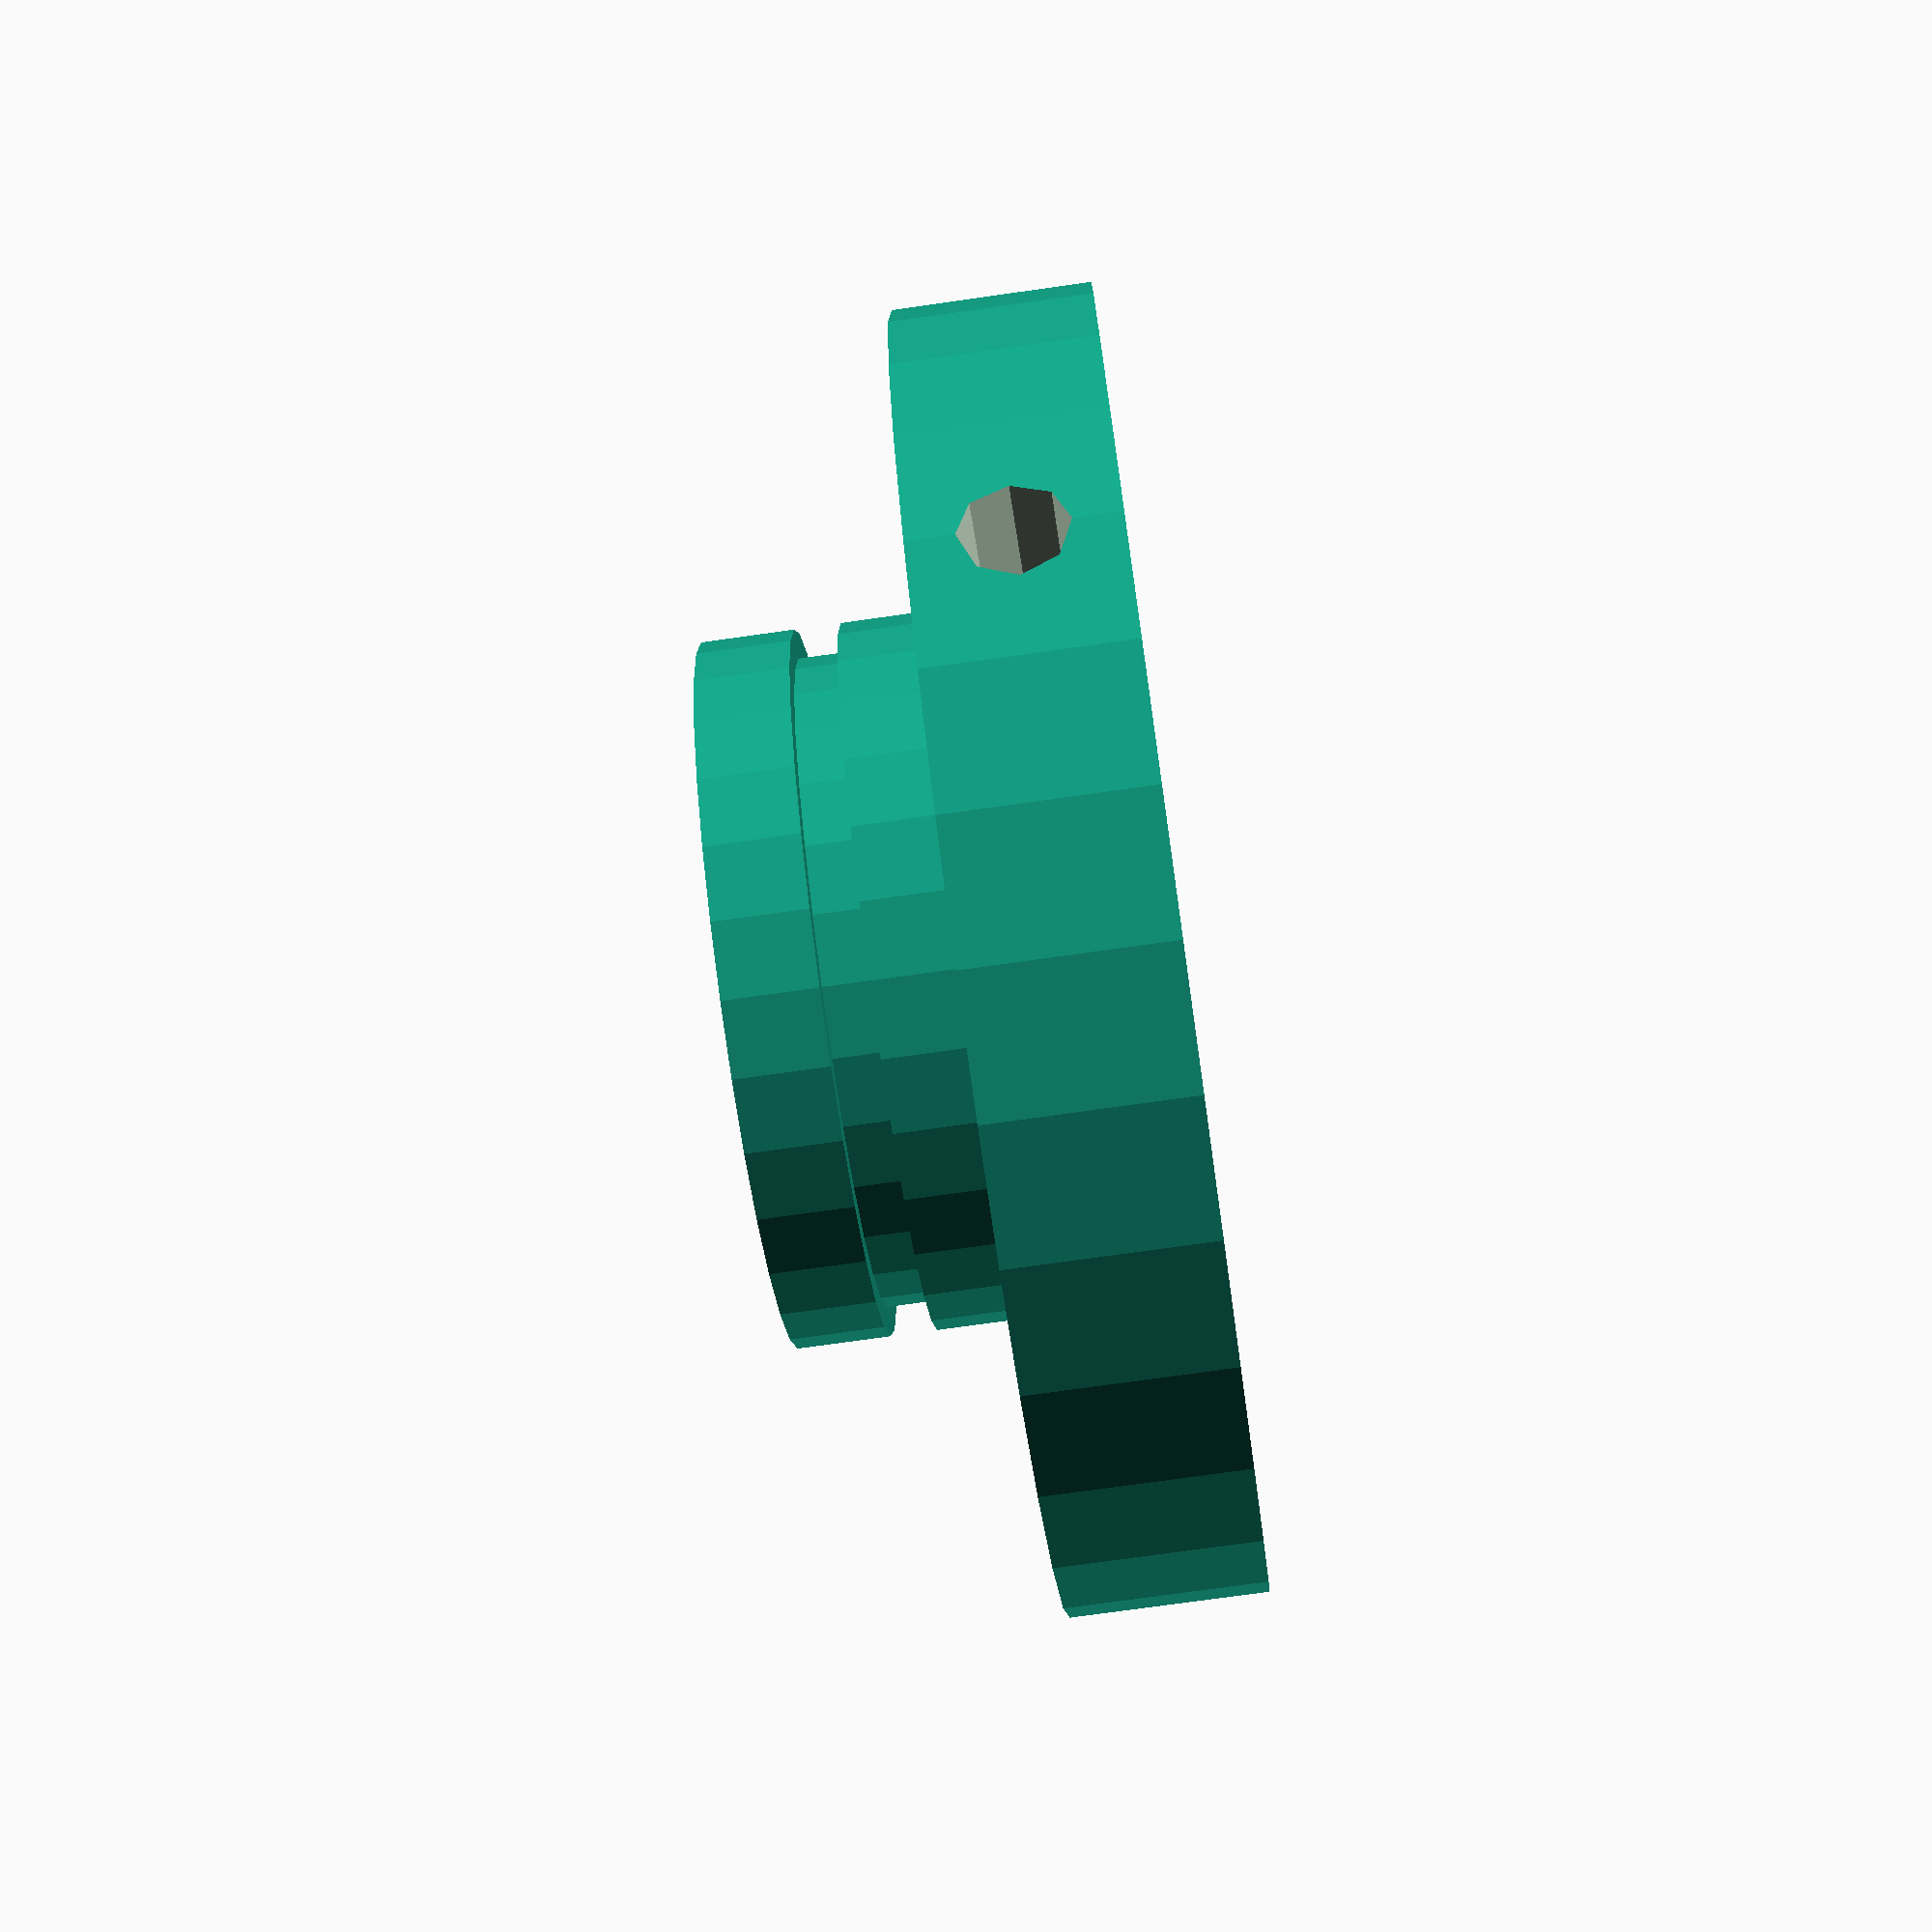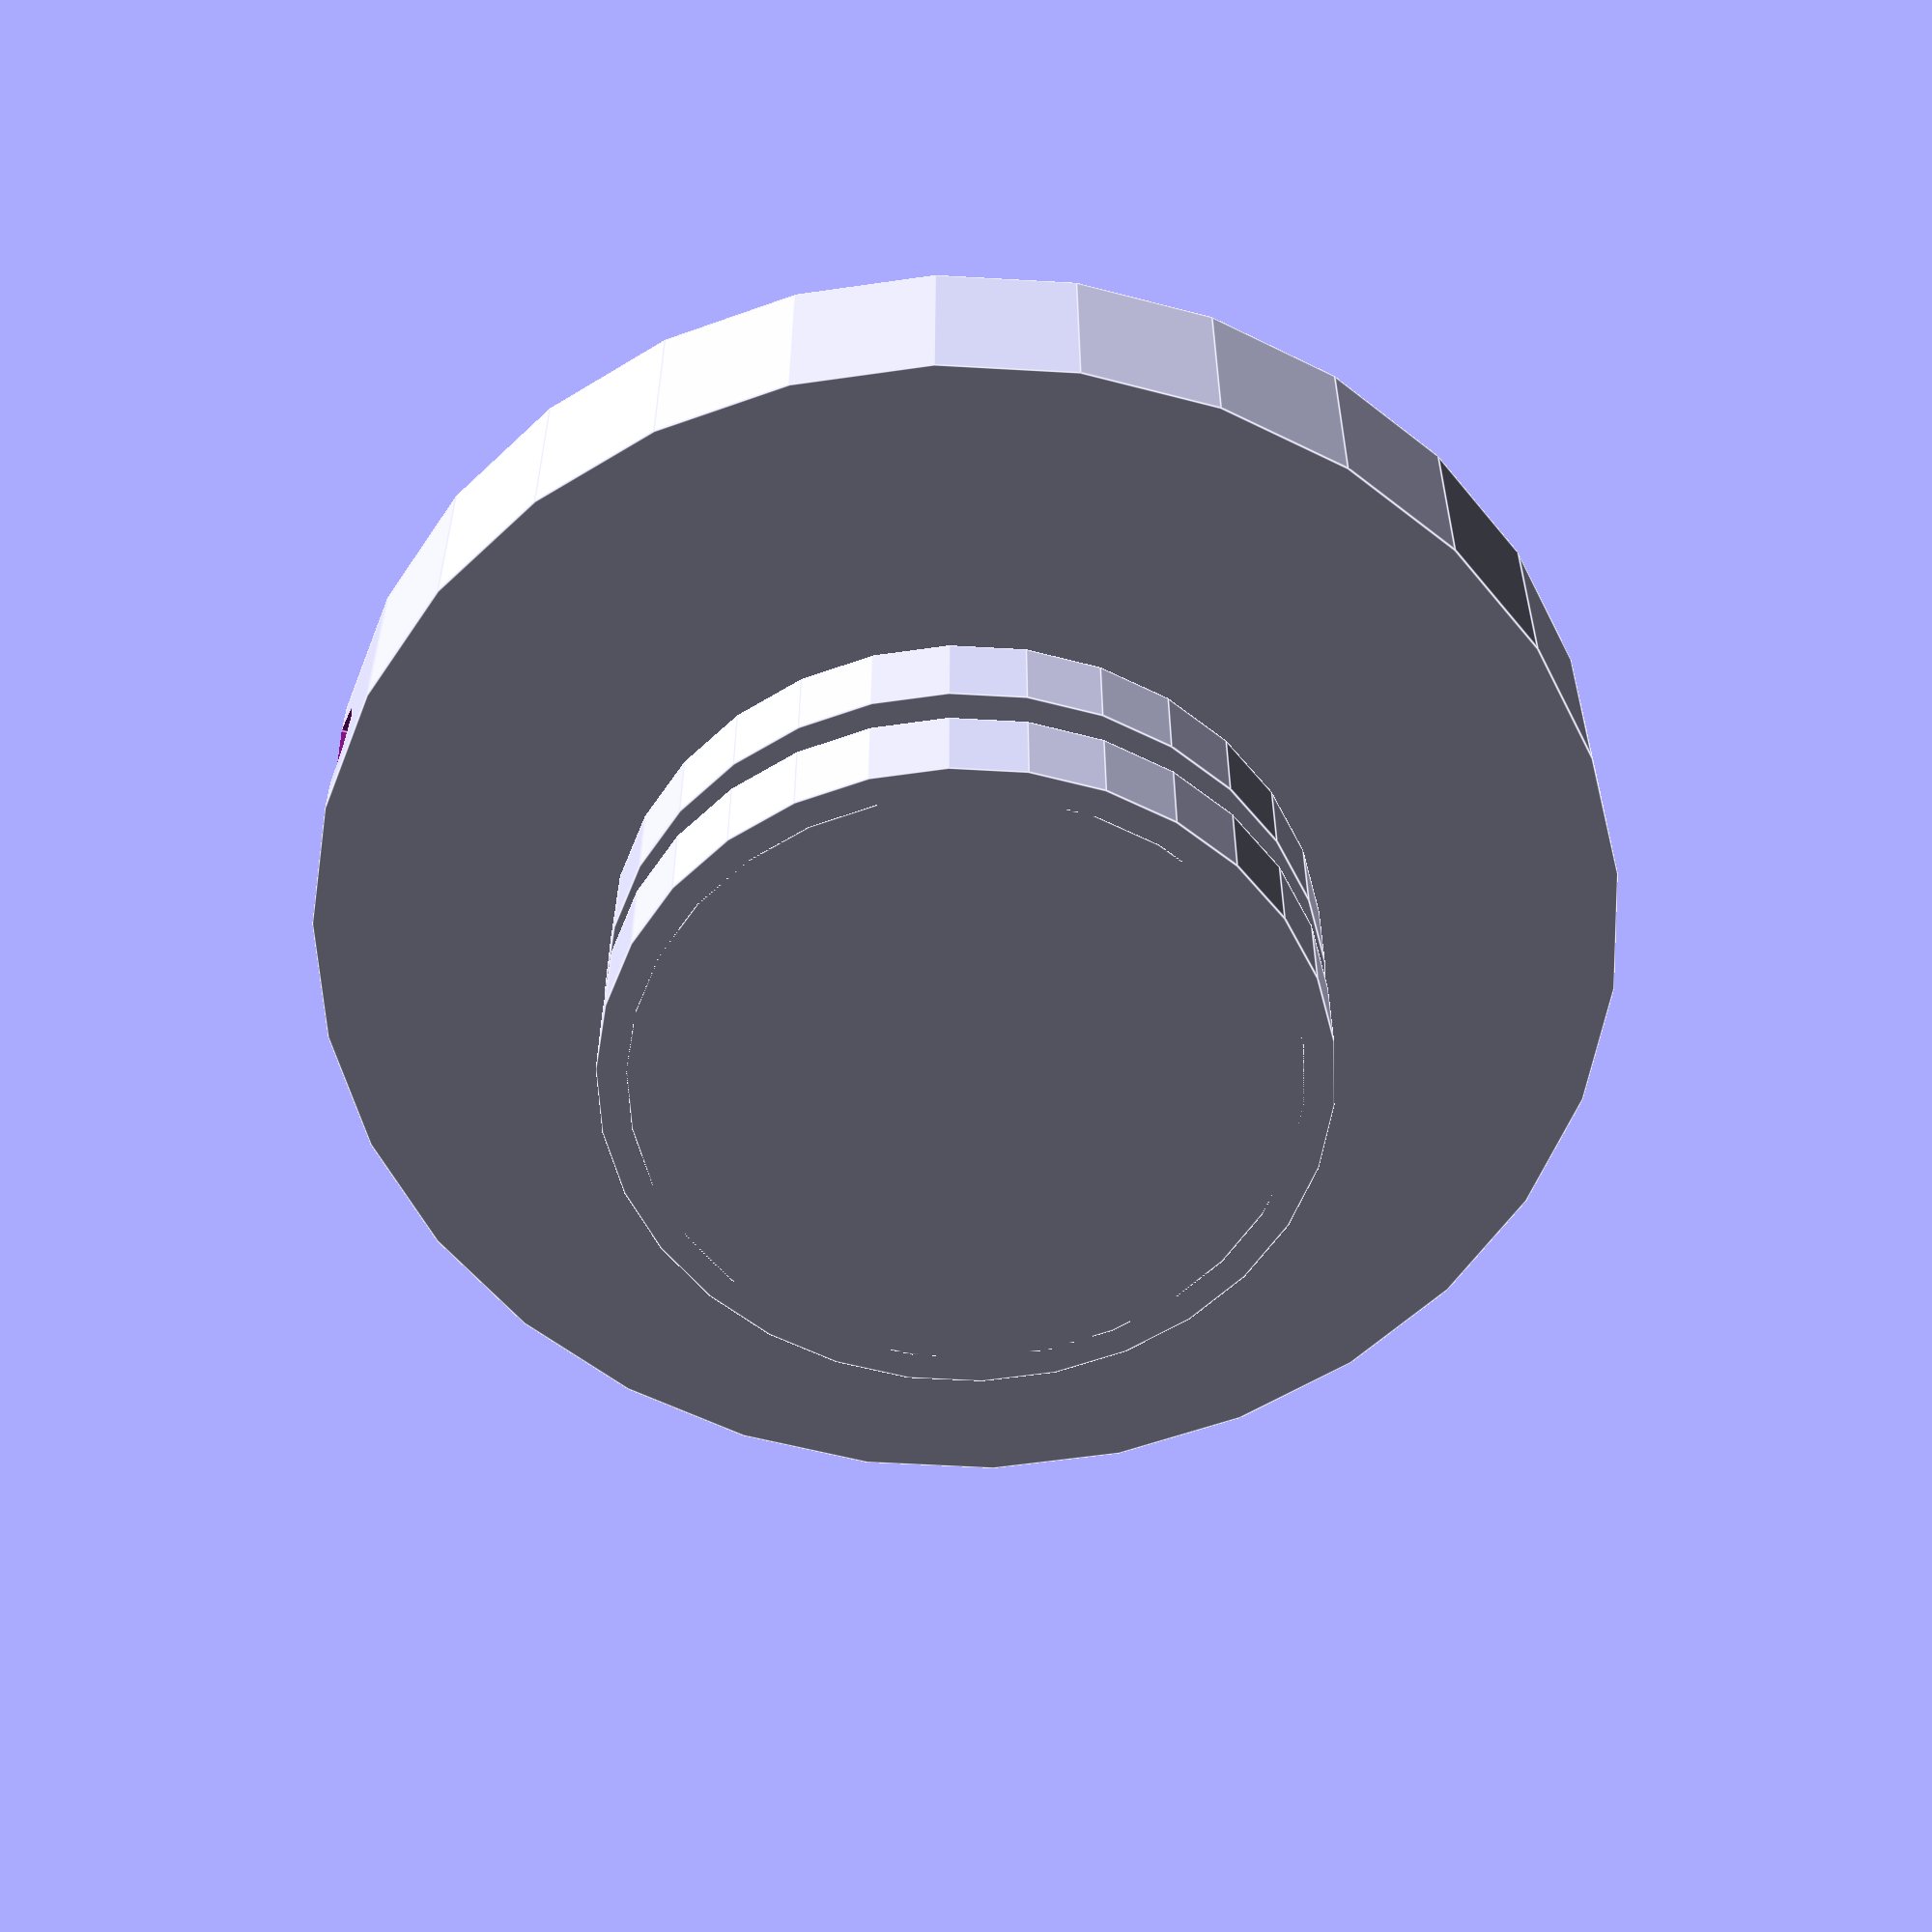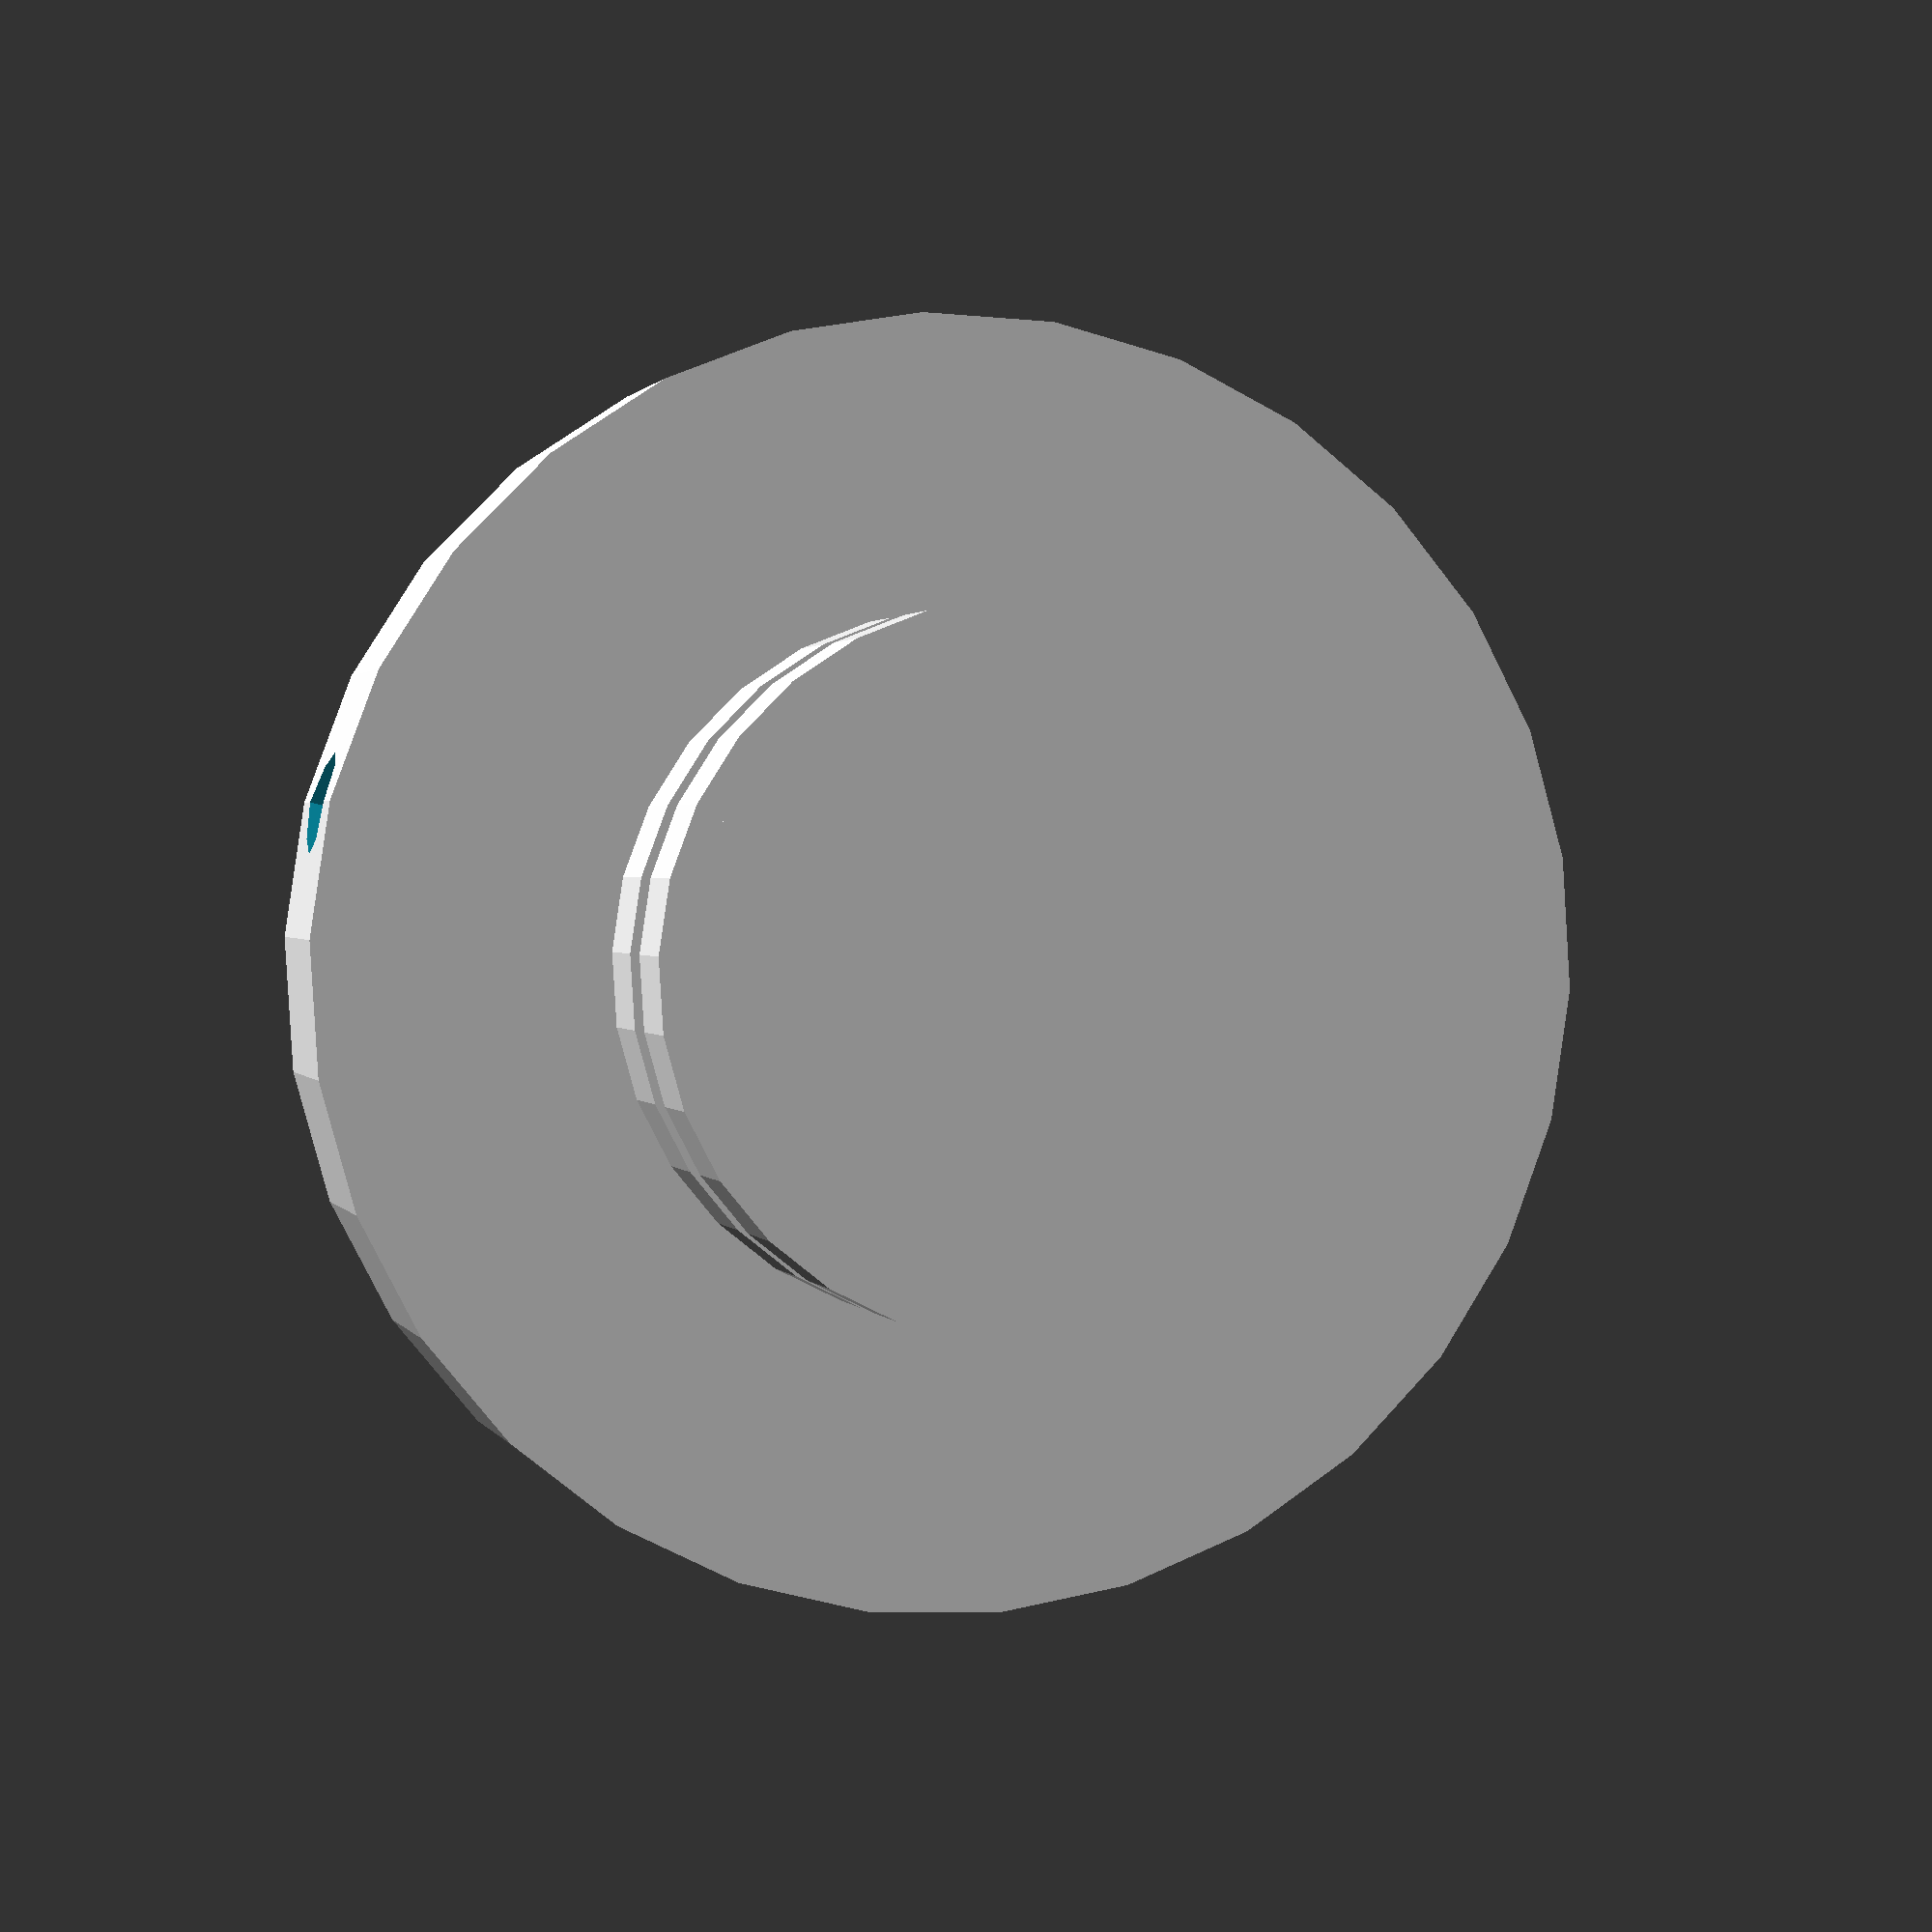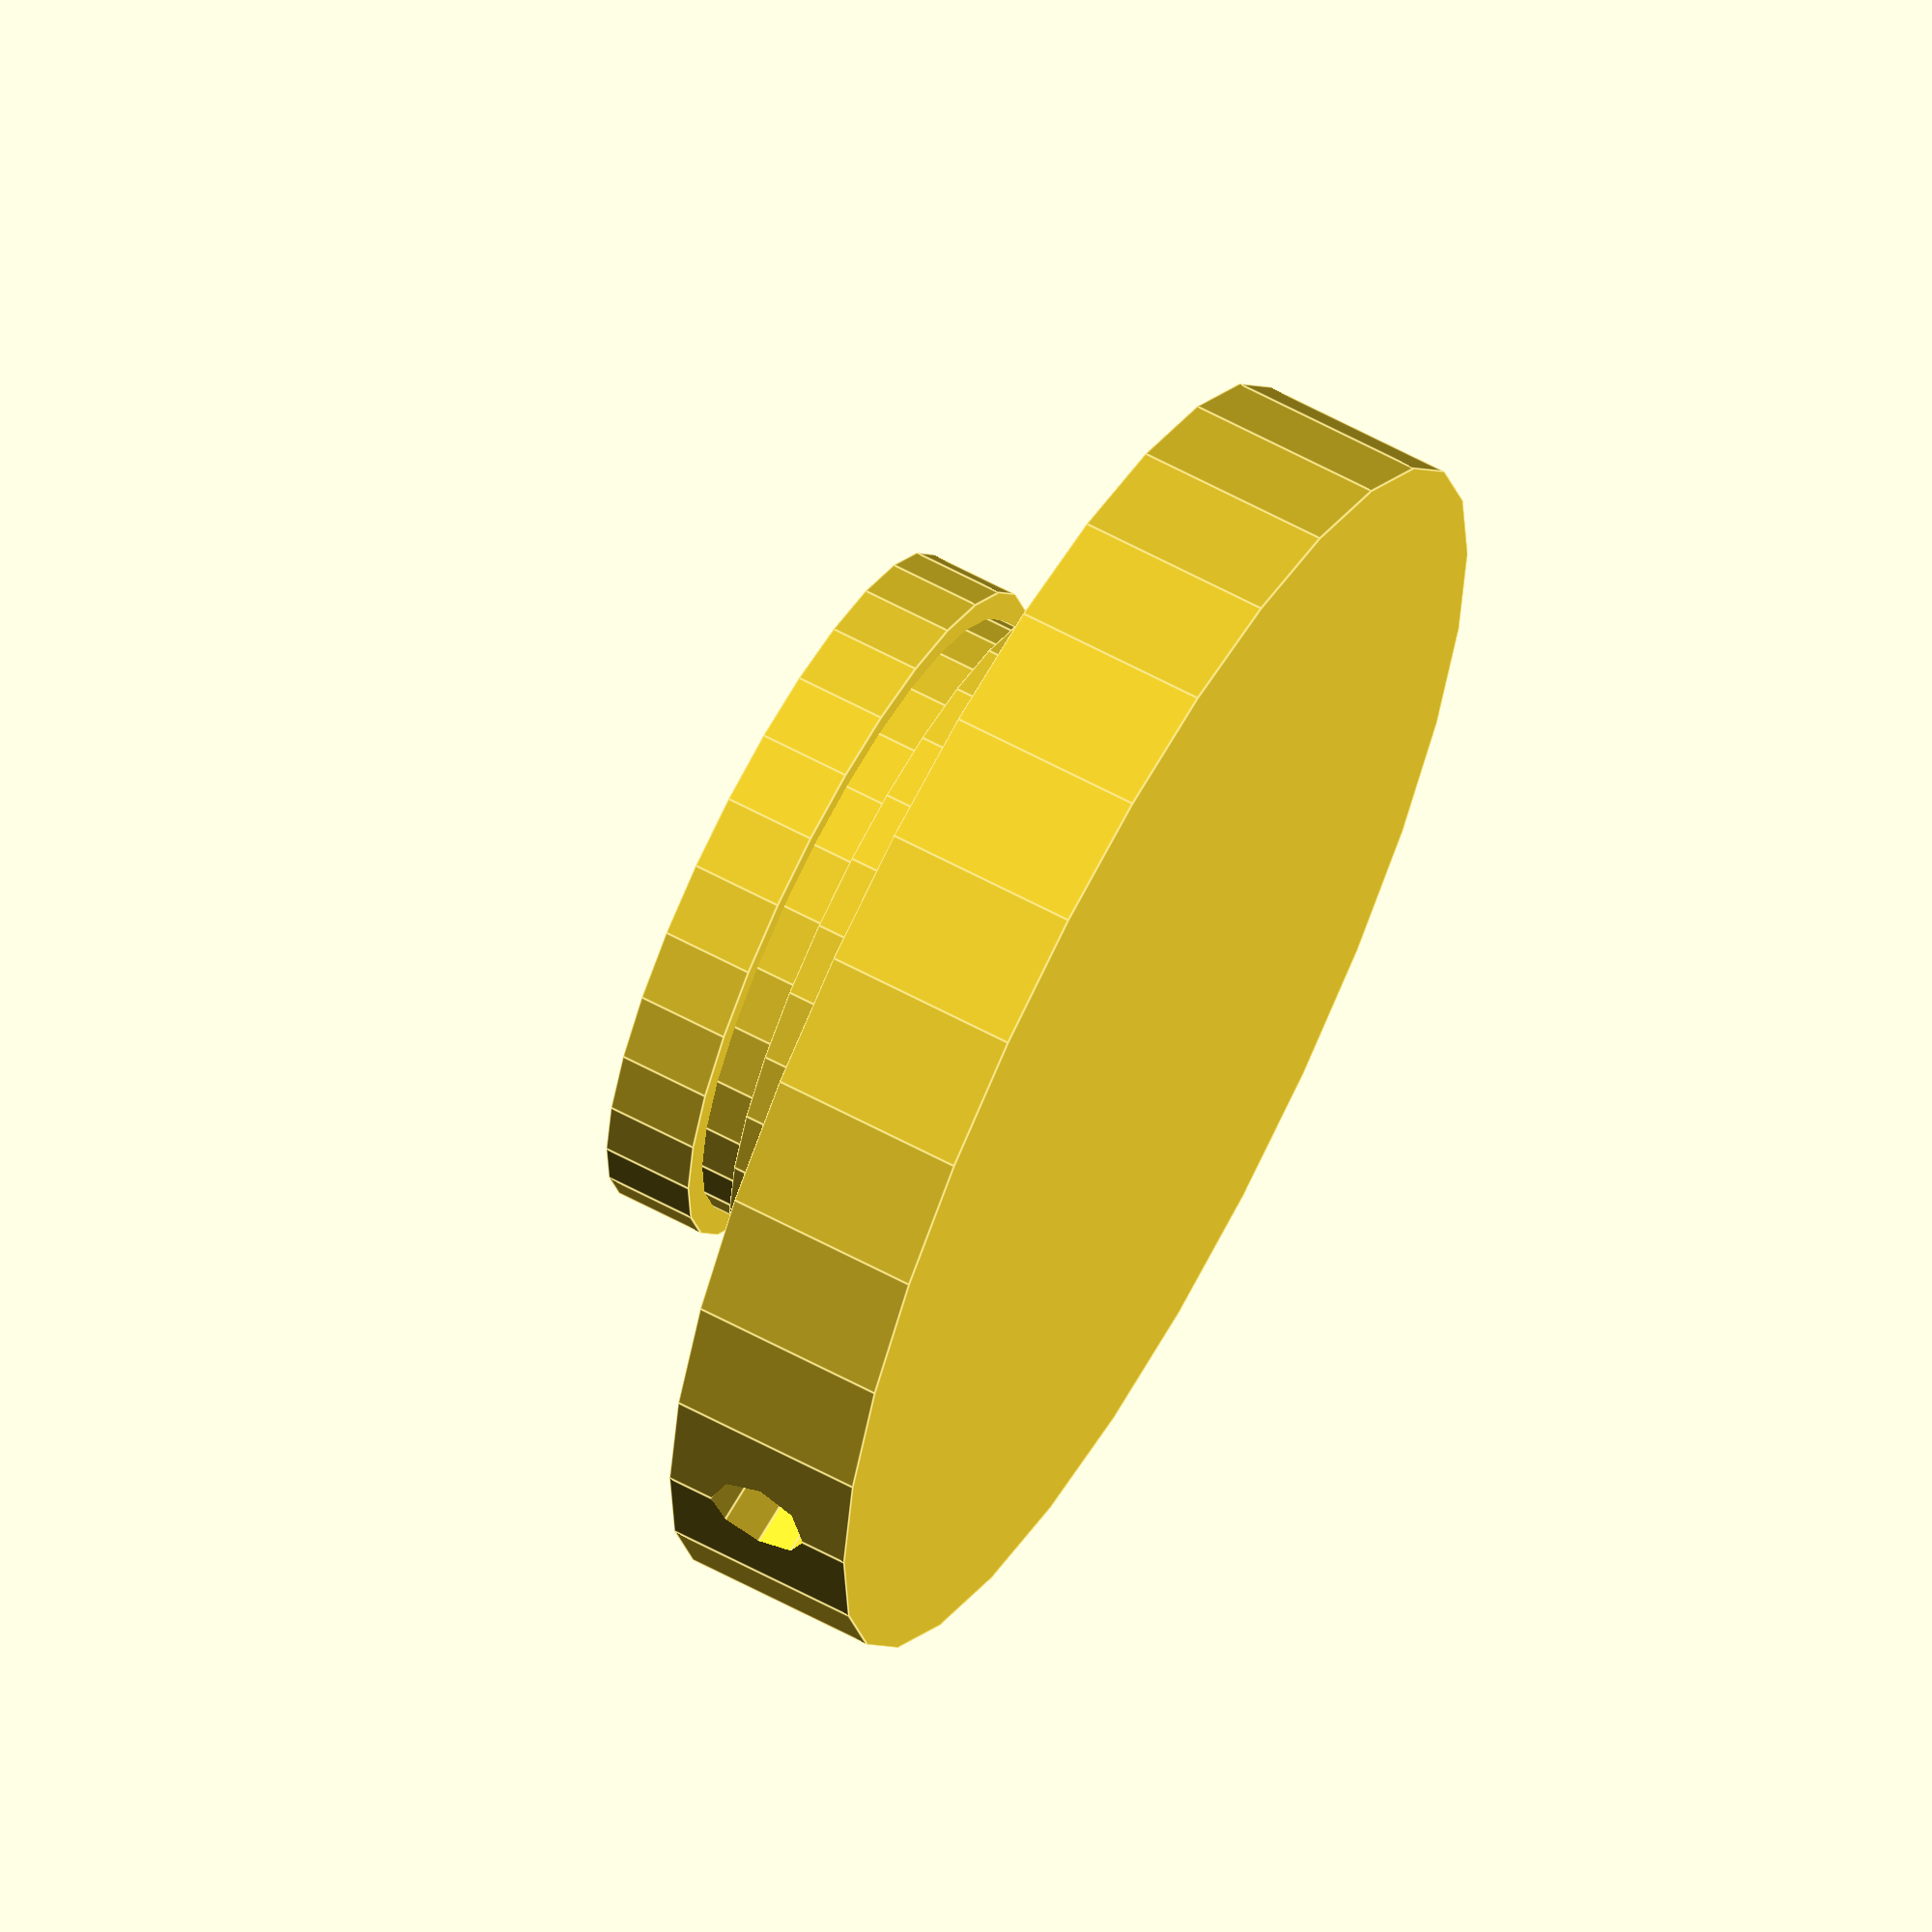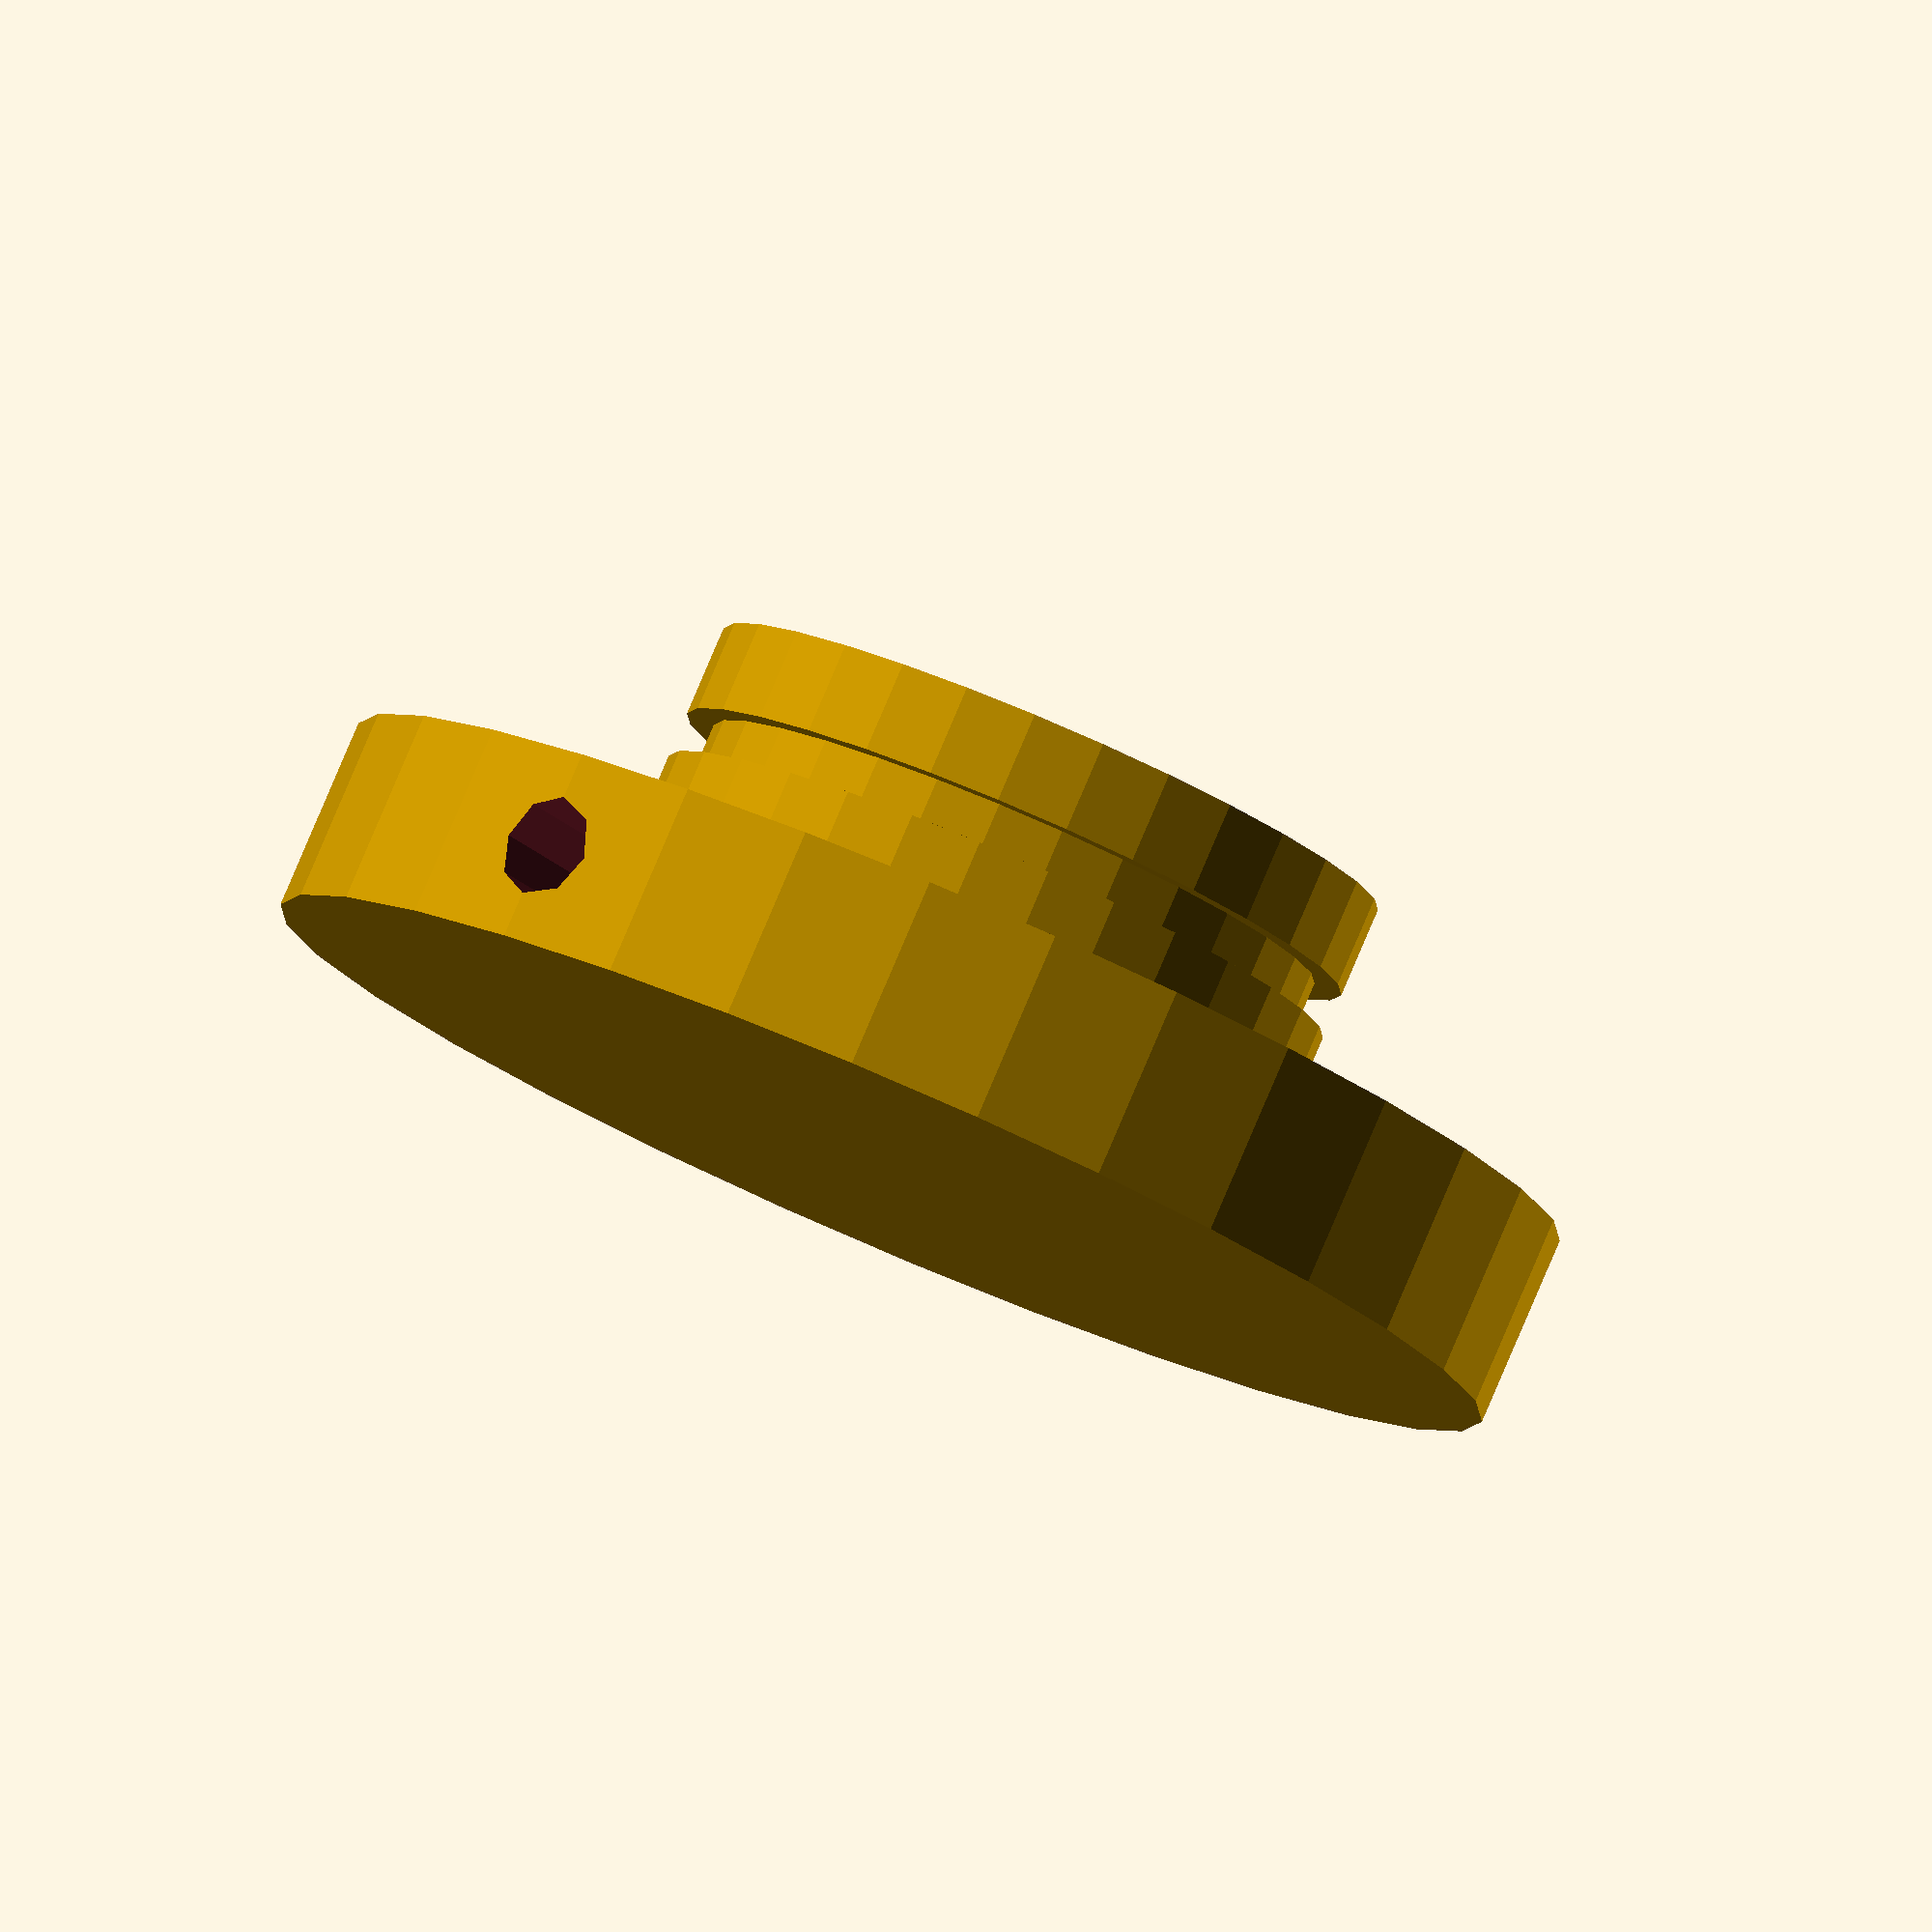
<openscad>

screwDriverDiameter = 4.5;
coatHangerDiameter = 2;
mainDiameter = 28; //end product should be 35 but it will spring out so give room
mainHeight = 10;
sddOff = 2; //screw driver diameter offset
tob = screwDriverDiameter + sddOff * 2; //top of base

//base for the user to hold on to.  Stick a screw driver in the hole to create some leverage
difference(){
    translate([0,0,0])
        cylinder(d=mainDiameter*2 , h=screwDriverDiameter + sddOff*2);
    
    translate([-mainDiameter*1.5,0,screwDriverDiameter/2+ sddOff])
        rotate([0,90,0])
            cylinder(d=screwDriverDiameter, h= mainDiameter*3);
}

//Coat hanger bender section
translate([0,0,tob]){
    difference(){
        union(){
            cylinder(d=mainDiameter, h= mainHeight);
            translate([0,0,mainHeight/2+1])
                cylinder(d=mainDiameter +2.5, h= mainHeight/2 -1);
            translate([0,0,0])
                cylinder(d=mainDiameter + 2.5, h= mainHeight/2 -1);
        }
        translate([- mainDiameter/2,0,5])
            rotate([0,90,0])
                cylinder(d=coatHangerDiameter +.5, h= 8);
    }
}
</openscad>
<views>
elev=253.0 azim=217.4 roll=81.9 proj=p view=wireframe
elev=327.3 azim=195.4 roll=0.0 proj=p view=edges
elev=178.7 azim=194.5 roll=194.9 proj=p view=wireframe
elev=116.7 azim=178.3 roll=61.5 proj=o view=edges
elev=97.7 azim=128.8 roll=336.9 proj=o view=wireframe
</views>
